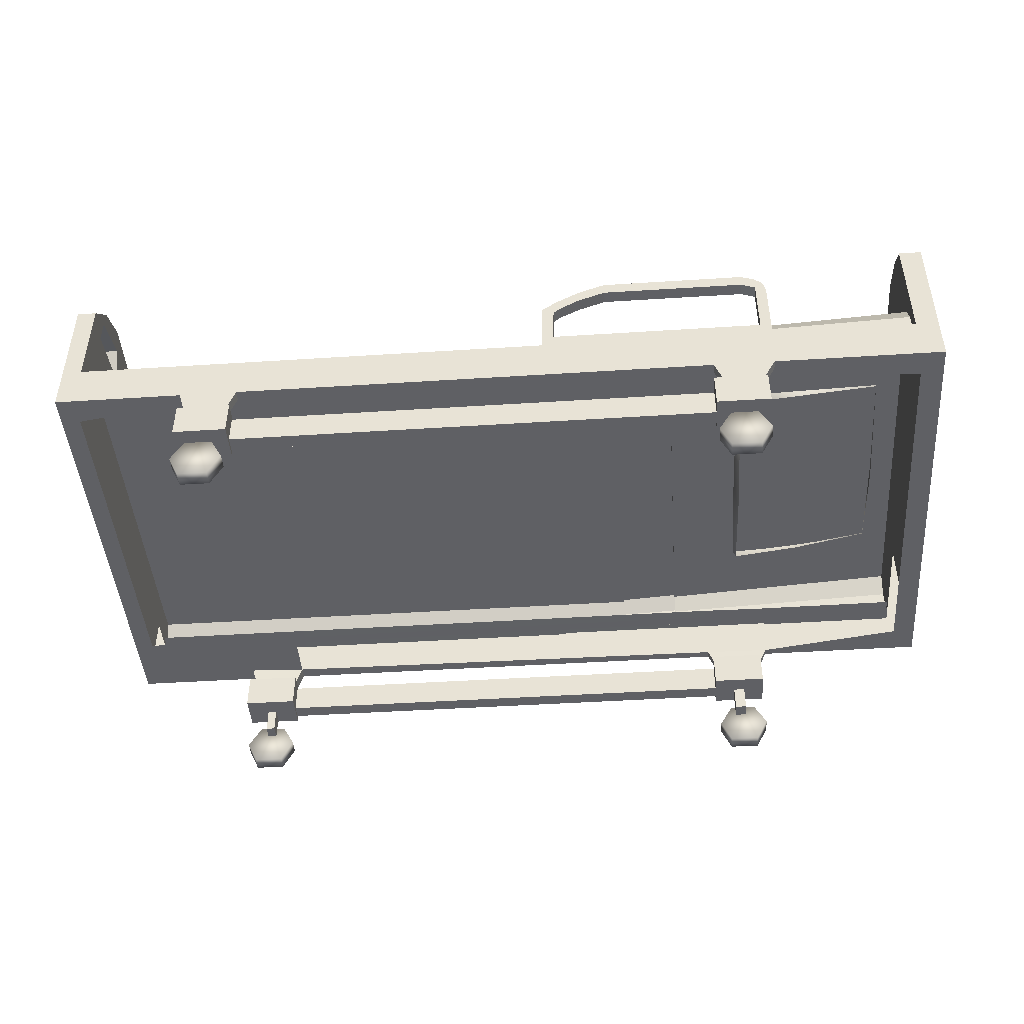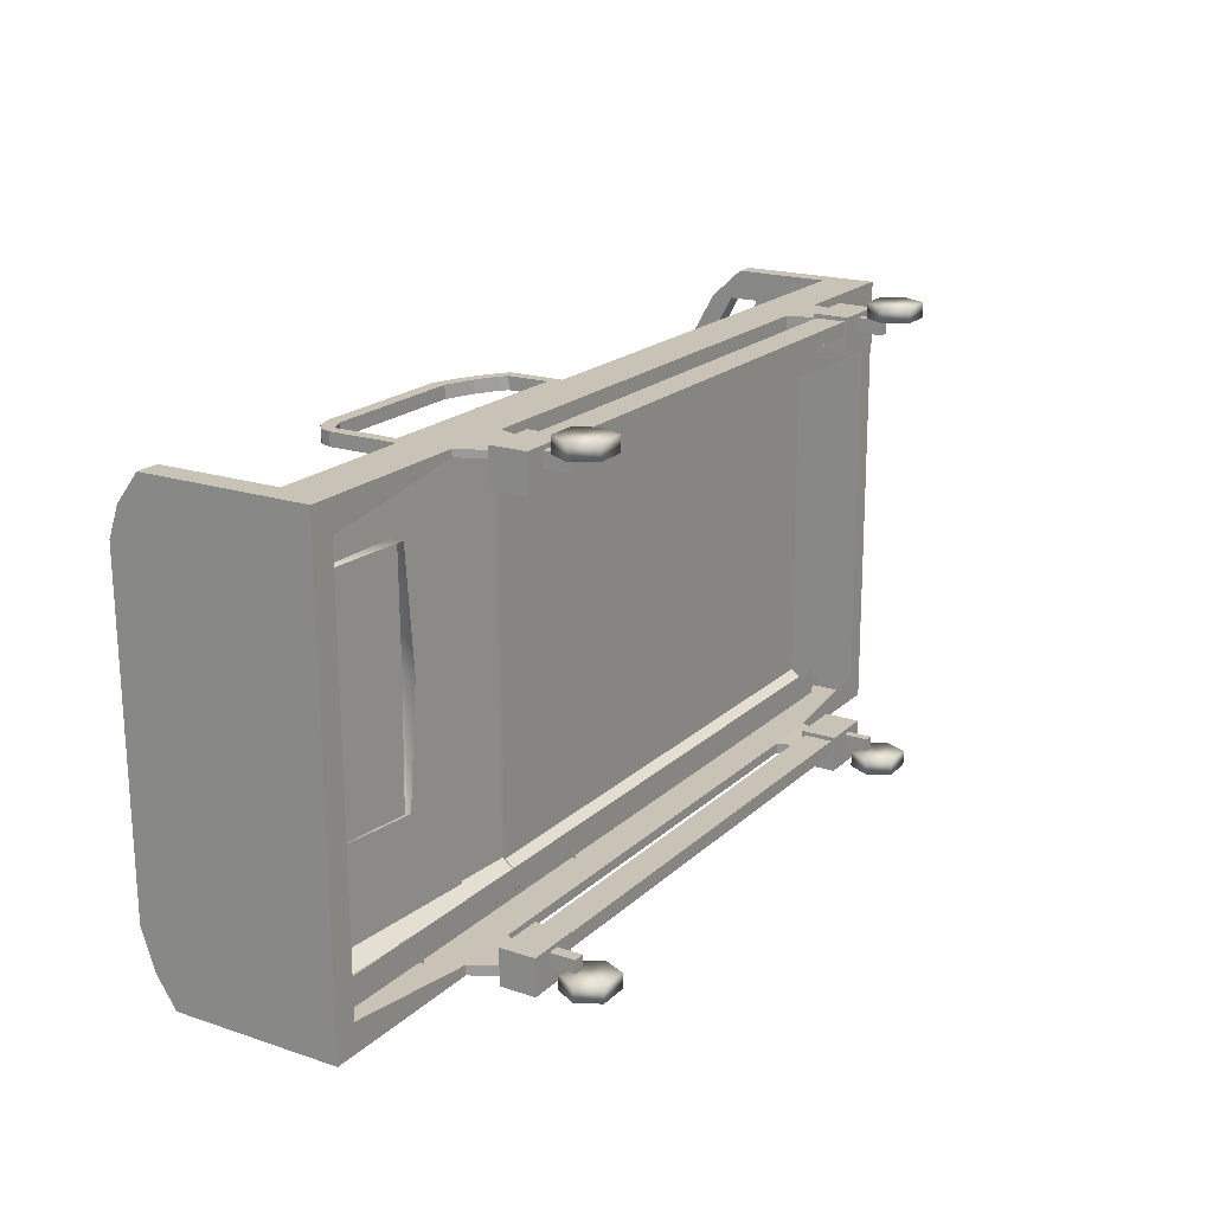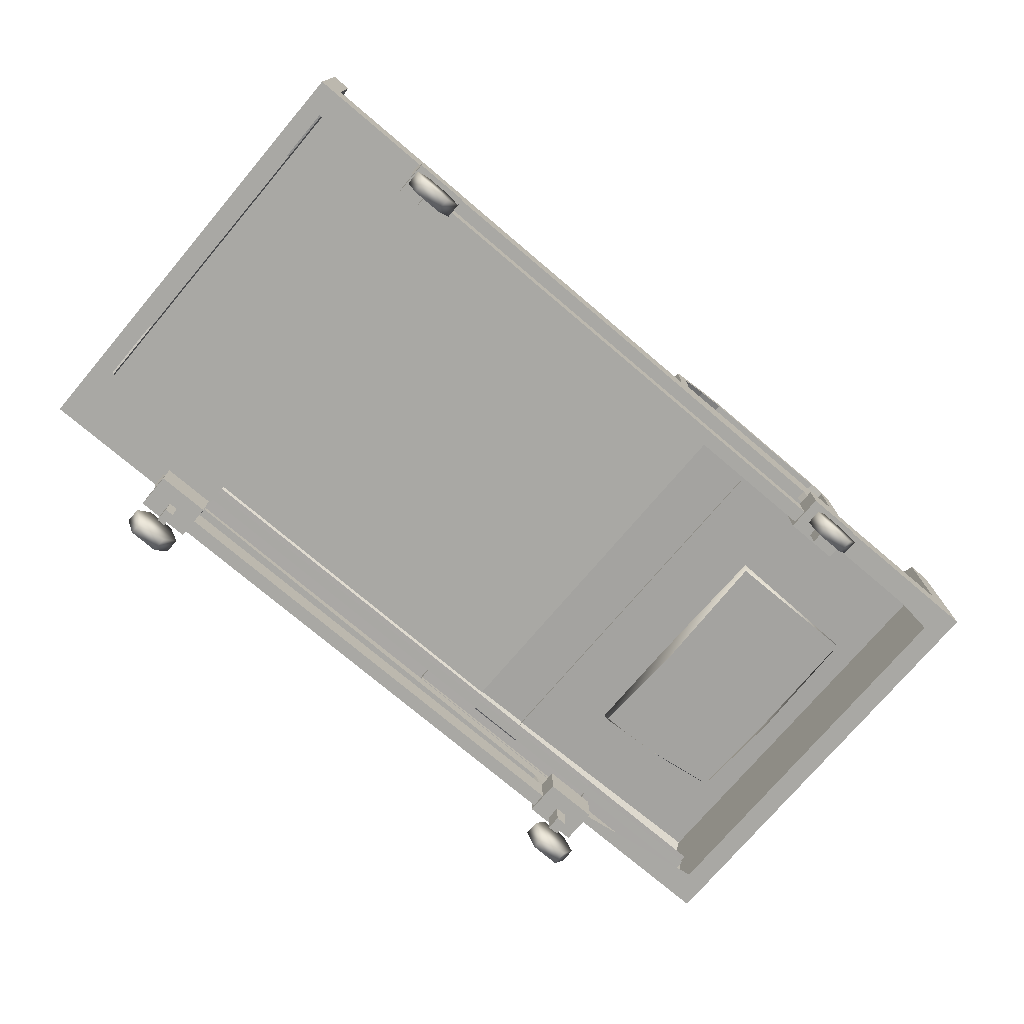
<metadata>
{"format":"obj","ext":"obj","renderer":"f3d","projection":"perspective","resolution":1024,"background":"white","views":[{"elev":-45.0,"azim":-176.1,"up":"+Y"},{"elev":19.2,"azim":-58.1,"up":"+Z"},{"elev":-74.9,"azim":139.3,"up":"+Y"}]}
</metadata>
<code>
o Cylinder.000
v 4.004 0.3838 1.841
v 4.003 0.3838 1.963
v 4.22 0.3841 1.843
v 4.219 0.3841 1.965
v 4.325 0.2067 1.844
v 4.324 0.2067 1.965
v 4.241 0.02615 1.843
v 4.24 0.02615 1.965
v 4.004 0.02571 1.841
v 4.003 0.02571 1.963
v 3.906 0.2097 1.841
v 3.905 0.2097 1.963
v -0.4378 0.3712 1.806
v -0.4387 0.3712 1.928
v -0.2216 0.3716 1.808
v -0.2225 0.3716 1.93
v -0.1165 0.1942 1.809
v -0.1173 0.1942 1.93
v -0.2004 0.01364 1.808
v -0.2013 0.01364 1.93
v -0.4379 0.0132 1.806
v -0.4388 0.0132 1.928
v -0.5357 0.1972 1.806
v -0.5365 0.1972 1.928
v -0.383 0.3796 -1.912
v -0.3838 0.3796 -1.791
v -0.1668 0.3799 -1.911
v -0.1676 0.3799 -1.789
v -0.06162 0.2025 -1.91
v -0.06245 0.2025 -1.788
v -0.1455 0.02198 -1.911
v -0.1464 0.02198 -1.789
v -0.383 0.02154 -1.912
v -0.3839 0.02154 -1.791
v -0.4808 0.2055 -1.913
v -0.4816 0.2055 -1.791
v 4.018 0.3796 -1.882
v 4.017 0.3796 -1.76
v 4.234 0.3799 -1.881
v 4.234 0.3799 -1.759
v 4.34 0.2025 -1.88
v 4.339 0.2025 -1.758
v 4.256 0.02198 -1.881
v 4.255 0.02198 -1.759
v 4.018 0.02154 -1.882
v 4.017 0.02154 -1.76
v 3.92 0.2055 -1.883
v 3.92 0.2055 -1.761
f 3 4 6 5
f 1 2 4 3
f 1 11 12 2
f 9 10 12 11
f 7 8 10 9
f 5 6 8 7
f 5 7 3
f 11 1 9
f 10 2 12
f 7 9 1 3
f 6 4 8
f 8 4 2 10
f 15 16 18 17
f 13 14 16 15
f 13 23 24 14
f 21 22 24 23
f 19 20 22 21
f 17 18 20 19
f 17 19 15
f 23 13 21
f 22 14 24
f 19 21 13 15
f 18 16 20
f 20 16 14 22
f 27 28 30 29
f 25 26 28 27
f 25 35 36 26
f 33 34 36 35
f 31 32 34 33
f 29 30 32 31
f 29 31 27
f 35 25 33
f 34 26 36
f 31 33 25 27
f 30 28 32
f 32 28 26 34
f 39 40 42 41
f 37 38 40 39
f 37 47 48 38
f 45 46 48 47
f 43 44 46 45
f 41 42 44 43
f 41 43 39
f 47 37 45
f 46 38 48
f 43 45 37 39
f 42 40 44
f 44 40 38 46
o Cube.008_Cube.000
v 5.232 1.328 1.626
v 5.232 1.581 1.626
v 5.232 1.469 1.707
v 5.232 1.328 1.707
v 0.2294 1.328 1.673
v 0.2294 1.491 1.673
v -1.793 1.582 1.659
v -1.793 1.328 1.659
v -1.769 1.328 -1.724
v -1.769 1.746 -1.724
v -1.769 1.582 -1.803
v -1.769 1.328 -1.803
v 0.7492 1.328 -1.785
v 0.7492 1.469 -1.785
v 5.255 1.469 -1.754
v 5.255 1.328 -1.754
v 0.2527 1.328 -1.71
v 0.2532 1.328 -1.789
v 0.7487 1.581 -1.707
v 5.255 1.581 -1.676
v 0.726 1.581 1.595
v 0.23 1.328 1.592
v -1.792 1.328 1.578
v -1.792 1.746 1.578
v 5.255 1.328 -1.676
v 0.7254 1.469 1.676
v 0.2533 1.342 -1.802
v 0.7493 1.342 -1.799
v 0.7254 1.328 1.676
v 0.726 1.328 1.595
v 0.7487 1.328 -1.707
v 0.7253 1.355 1.693
v 0.2293 1.355 1.69
v 0.23 1.613 1.592
v 0.2294 1.513 1.679
v 0.23 1.635 1.592
v 0.2527 1.613 -1.71
v 0.2527 1.634 -1.705
v 0.2532 1.491 -1.789
v 0.7493 1.476 -1.793
v 0.7487 1.601 -1.701
v 0.7254 1.49 1.682
v 0.726 1.602 1.595
v 0.2533 1.499 -1.797
v -0.9173 1.785 -0.977
v -0.9004 1.929 -0.9216
v -0.348 1.865 -0.9233
v -0.3199 1.716 -0.9788
v -0.3253 1.641 0.09415
v -0.3536 1.894 0.09443
v -0.3442 1.85 0.9737
v -0.3145 1.713 1.036
v -0.9122 1.782 1.044
v -0.8956 1.927 0.9728
v -1.538 1.911 0.9382
v -1.573 1.818 0.9829
v -1.584 1.787 0.09783
v -1.539 1.928 0.0979
v -1.543 1.917 -0.9199
v -1.578 1.862 -0.9751
v -0.9281 1.647 1.008
v -1.56 1.72 0.938
v -1.571 1.648 0.09761
v -0.9061 1.951 0.09605
v -0.3641 1.508 0.09408
v -0.3535 1.58 1.024
v -0.3584 1.583 -0.9236
v -0.9329 1.649 -0.9219
v -1.566 1.723 -0.9201
f 49 50 51 52
f 53 54 55 56
f 57 58 59 60
f 61 62 63 64
f 65 57 60 66
f 67 68 63 62
f 69 50 68 67
f 71 72 58 57
f 64 63 68 73
f 56 55 72 71
f 53 56 71 70
f 74 51 50 69
f 73 68 50 49
f 61 66 75 76
f 52 77 78 49
f 53 77 80 81
f 82 54 83 84
f 73 79 61 64
f 85 82 84 86
f 52 51 74 77
f 60 59 87 66
f 58 85 87 59
f 72 82 85 58
f 55 54 82 72
f 77 53 70 78
f 79 65 66 61
f 67 62 88 89
f 83 90 91 84
f 84 91 89 86
f 86 89 88 92
f 75 92 88 76
f 80 90 83 81
f 66 87 92 75
f 54 53 81 83
f 62 61 76 88
f 69 67 89 91
f 87 85 86 92
f 74 69 91 90
f 77 74 90 80
f 93 94 95 96
f 97 98 99 100
f 101 102 103 104
f 105 106 107 108
f 112 94 107 106
f 98 95 94 112
f 100 99 102 101
f 108 107 94 93
f 99 98 112 102
f 102 112 106 103
f 104 103 106 105
f 96 95 98 97
f 115 96 97 113
f 110 104 105 111
f 117 108 93 116
f 114 100 101 109
f 111 105 108 117
f 109 101 104 110
f 113 97 100 114
f 116 93 96 115
o Cube.008_Cube.010
v -0.6187 1.948 1.77
v -0.618 1.948 1.667
v -0.618 1.336 1.667
v -0.6187 1.336 1.77
v -0.5273 1.98 1.668
v -0.5273 1.476 1.668
v -0.528 1.476 1.77
v 1.211 1.476 1.782
v 1.212 1.476 1.68
v -0.528 1.98 1.77
v -0.4121 2.029 1.669
v -0.4128 2.029 1.771
v -0.5945 2.033 1.77
v -0.528 2.093 1.77
v -0.5273 2.093 1.668
v -0.5938 2.033 1.668
v -0.4121 2.135 1.669
v 0.762 2.135 1.677
v 0.762 2.03 1.677
v -0.4128 2.135 1.771
v 0.7613 2.135 1.779
v 0.7613 2.03 1.779
v 0.9839 1.944 1.781
v 0.9839 2.049 1.781
v 0.9846 1.944 1.678
v 0.9846 2.049 1.678
v 1.166 1.944 1.68
v 1.15 1.845 1.68
v 1.149 1.85 1.782
v 1.165 1.944 1.782
v 1.3 1.736 1.783
v 1.3 1.736 1.681
v 1.3 1.841 1.681
v 1.3 1.841 1.783
v 1.227 1.898 1.782
v 1.203 1.799 1.782
v 1.228 1.898 1.68
v 1.204 1.793 1.68
v 1.303 1.336 1.783
v 1.304 1.336 1.681
v -0.5942 1.948 -1.788
v -0.5935 1.948 -1.891
v -0.5935 1.336 -1.891
v -0.5942 1.336 -1.788
v -0.5028 1.98 -1.89
v -0.5028 1.476 -1.89
v -0.5035 1.476 -1.788
v 1.236 1.476 -1.776
v 1.236 1.476 -1.878
v -0.5035 1.98 -1.788
v -0.3876 2.029 -1.889
v -0.3883 2.029 -1.787
v -0.57 2.033 -1.788
v -0.5035 2.093 -1.788
v -0.5028 2.093 -1.89
v -0.5693 2.033 -1.891
v -0.3876 2.135 -1.889
v 0.7865 2.135 -1.881
v 0.7865 2.03 -1.881
v -0.3883 2.135 -1.787
v 0.7858 2.135 -1.779
v 0.7858 2.03 -1.779
v 1.008 1.944 -1.777
v 1.008 2.049 -1.777
v 1.009 1.944 -1.88
v 1.009 2.049 -1.88
v 1.19 1.944 -1.878
v 1.174 1.845 -1.879
v 1.173 1.85 -1.776
v 1.19 1.944 -1.776
v 1.324 1.736 -1.775
v 1.325 1.736 -1.878
v 1.325 1.841 -1.878
v 1.324 1.841 -1.775
v 1.252 1.898 -1.776
v 1.227 1.799 -1.776
v 1.252 1.898 -1.878
v 1.228 1.793 -1.878
v 1.327 1.336 -1.775
v 1.328 1.336 -1.878
v 4.165 0.5138 -1.773
v 4.165 0.7526 -1.773
v 4.164 0.7526 -1.655
v 4.164 0.5138 -1.655
v -0.2346 0.5138 -1.686
v -0.2346 0.7526 -1.686
v -0.3276 0.7526 -1.686
v -0.3276 0.5138 -1.686
v -0.3268 0.7526 -1.804
v -0.3268 0.5138 -1.804
v 4.092 0.5138 -1.773
v 4.092 0.7526 -1.773
v -0.3276 0.2798 -1.686
v -0.2346 0.2798 -1.686
v 4.091 0.7526 -1.656
v -0.2338 0.7526 -1.803
v 4.091 0.5138 -1.656
v -0.2338 0.5138 -1.803
v -0.3268 0.2798 -1.804
v -0.2338 0.2798 -1.803
v 4.091 0.2823 -1.656
v 4.164 0.2823 -1.655
v 4.092 0.2823 -1.773
v 4.165 0.2823 -1.773
v -0.06186 0.4851 -1.942
v -0.06186 0.777 -1.942
v -0.06387 0.777 -1.65
v -0.06387 0.4851 -1.65
v -0.4997 0.777 -1.653
v -0.4997 0.4851 -1.653
v -0.4977 0.777 -1.945
v -0.4977 0.4851 -1.945
v 4.346 0.4851 -1.912
v 4.346 0.777 -1.912
v 4.344 0.777 -1.62
v 4.344 0.4851 -1.62
v 3.909 0.777 -1.623
v 3.909 0.4851 -1.623
v 3.911 0.777 -1.915
v 3.911 0.4851 -1.915
v 4.322 0.4851 1.568
v 4.322 0.777 1.568
v 4.32 0.777 1.86
v 4.32 0.4851 1.86
v 3.885 0.777 1.857
v 3.885 0.4851 1.857
v 3.887 0.777 1.565
v 3.887 0.4851 1.565
v -0.08582 0.4851 1.538
v -0.08582 0.777 1.538
v -0.08783 0.777 1.83
v -0.08783 0.4851 1.83
v -0.5236 0.777 1.827
v -0.5236 0.4851 1.827
v -0.5216 0.777 1.535
v -0.5216 0.4851 1.535
v 4.141 0.5138 1.707
v 4.141 0.7526 1.707
v 4.14 0.7526 1.825
v 4.14 0.5138 1.825
v -0.2586 0.5138 1.795
v -0.2586 0.7526 1.795
v -0.3516 0.7526 1.794
v -0.3516 0.5138 1.794
v -0.3508 0.7526 1.676
v -0.3508 0.5138 1.676
v 4.068 0.5138 1.707
v 4.068 0.7526 1.707
v -0.3516 0.2798 1.794
v -0.2586 0.2798 1.795
v 4.067 0.7526 1.824
v -0.2578 0.7526 1.677
v 4.067 0.5138 1.824
v -0.2578 0.5138 1.677
v -0.3508 0.2798 1.676
v -0.2578 0.2798 1.677
v 4.067 0.2823 1.824
v 4.14 0.2823 1.825
v 4.068 0.2823 1.707
v 4.141 0.2823 1.707
v 5.257 0.9992 -1.62
v 5.258 0.9992 -1.85
v 5.415 0.9992 -1.849
v 5.414 0.9992 -1.618
v 5.394 2.448 1.191
v 5.411 2.428 -1.193
v 5.411 2.589 -1.294
v 5.394 2.589 1.272
v -1.966 0.9992 -1.669
v -1.966 1.374 -1.669
v -1.965 1.374 -1.9
v -1.965 0.9992 -1.9
v 5.258 1.374 -1.85
v 5.415 1.374 -1.849
v 5.392 0.9992 1.585
v 5.392 1.374 1.585
v 5.39 1.374 1.828
v 5.39 0.9992 1.828
v 5.233 1.374 1.827
v 5.233 0.9992 1.827
v -1.99 1.374 1.777
v -1.99 0.9992 1.777
v -1.804 0.9992 1.778
v -1.804 1.374 1.778
v -1.778 1.374 -1.899
v -1.778 0.9992 -1.899
v -1.78 1.374 -1.668
v -1.778 2.332 -1.899
v -1.78 2.489 -1.668
v -1.78 0.9992 -1.668
v -1.966 2.489 -1.669
v -1.965 2.332 -1.9
v -1.804 2.332 1.778
v -1.99 2.332 1.777
v -1.989 1.369 1.543
v -1.989 2.512 1.543
v -1.969 2.599 -1.345
v -1.782 2.599 -1.343
v -1.969 0.9992 -1.345
v -1.782 0.9992 -1.343
v -1.782 1.374 -1.343
v 5.414 1.374 -1.618
v -1.969 1.374 -1.345
v 5.233 2.06 1.827
v 5.39 2.06 1.828
v 5.39 2.164 1.828
v 5.233 2.164 1.827
v 5.255 0.9992 -1.295
v 5.411 0.9992 -1.294
v 5.236 0.9992 1.461
v 5.257 2.287 -1.62
v 5.254 2.428 -1.194
v 5.255 2.589 -1.295
v 5.257 2.425 -1.62
v -1.988 0.9992 1.53
v -1.802 1.376 1.544
v -1.802 2.512 1.544
v -1.802 0.9992 1.54
v -1.987 1.374 1.301
v -1.987 2.599 1.301
v 5.394 0.9992 1.272
v 5.394 1.374 1.272
v 5.411 1.374 -1.294
v 5.237 0.9992 1.271
v 5.258 2.06 -1.85
v 5.258 2.164 -1.85
v -1.987 0.9992 1.298
v -1.8 1.374 1.302
v -1.8 2.599 1.302
v -1.8 0.9992 1.303
v 5.414 2.287 -1.618
v 5.414 2.425 -1.618
v 4.336 0.9992 1.698
v 4.339 0.9992 1.273
v 4.337 1.373 1.581
v 5.235 1.372 1.587
v 5.237 1.374 1.287
v 5.255 1.374 -1.295
v 4.335 1.374 1.82
v 4.335 0.9992 1.82
v 4.36 0.9992 -1.762
v 5.257 1.374 -1.62
v 4.359 1.374 -1.626
v 4.36 0.9992 -1.857
v 4.36 1.374 -1.857
v 5.415 2.164 -1.849
v 5.392 2.425 1.585
v 5.235 2.423 1.587
v 5.237 2.589 1.287
v 5.235 2.244 1.587
v 5.237 2.448 1.207
v 5.415 2.06 -1.849
v 5.392 2.246 1.585
v -0.5739 0.9992 -1.891
v -0.5744 0.9992 -1.812
v -0.5754 1.374 -1.66
v -0.5739 1.374 -1.891
v -0.5992 0.9992 1.786
v -0.5992 1.374 1.786
v -0.5988 0.9992 1.731
v -0.5976 1.371 1.551
v -0.07594 0.9992 -1.809
v -0.4345 0.7366 -1.811
v -0.175 0.7366 -1.81
v -0.03033 1.374 -1.656
v -0.02874 1.374 -1.887
v -0.0754 0.9992 -1.887
v -0.05406 0.9992 1.79
v -0.05406 1.374 1.79
v -0.4637 0.7111 1.787
v -0.1661 0.7111 1.789
v -0.05244 1.378 1.554
v -0.05361 0.9992 1.724
v -0.4633 0.7111 1.732
v -0.1656 0.7111 1.724
v -0.434 0.7366 -1.89
v -0.1744 0.7366 -1.888
v 3.886 0.9992 -1.86
v 3.885 0.9992 -1.777
v 3.884 1.374 -1.629
v 3.886 1.374 -1.86
v 3.86 0.9992 1.817
v 3.86 1.374 1.817
v 3.861 0.9992 1.716
v 3.862 1.374 1.578
v 3.864 0.9992 1.275
v 4.273 0.7008 -1.857
v 3.988 0.7008 -1.859
v 4.272 0.7008 -1.762
v 3.988 0.7008 -1.776
v 3.952 0.7008 1.818
v 3.953 0.7008 1.716
v 4.245 0.7008 1.697
v 4.244 0.7008 1.82
v 5.39 1.914 1.828
v 5.392 2.001 1.585
v 5.253 2.205 -1.022
v 5.239 2.205 1.038
v 5.414 2.093 -1.618
v 5.415 1.914 -1.849
v 5.258 1.914 -1.85
v 5.235 2 1.587
v 5.233 1.914 1.827
v 5.257 2.093 -1.62
v 5.395 2.205 1.022
v 5.41 2.205 -1.02
f 118 119 120 121
f 122 123 120 119
f 124 125 126 123
f 127 122 128 129
f 124 123 122 127
f 118 121 124 127
f 130 131 132 133
f 119 118 130 133
f 122 119 133 132
f 118 127 131 130
f 128 134 135 136
f 122 132 134 128
f 131 127 129 137
f 132 131 137 134
f 138 139 140 141
f 129 128 136 139
f 137 129 139 138
f 134 137 138 135
f 142 143 144 145
f 135 138 141 143
f 136 135 143 142
f 139 136 142 140
f 140 142 145 146
f 141 140 146 147
f 143 141 147 144
f 148 149 150 151
f 152 153 148 151
f 154 152 151 150
f 155 154 150 149
f 145 144 154 155
f 144 147 152 154
f 147 146 153 152
f 146 145 155 153
f 125 153 155 126
f 125 156 148 153
f 157 126 155 149
f 157 149 148 156
f 124 121 156 125
f 123 126 157 120
f 158 159 160 161
f 162 163 160 159
f 164 165 166 163
f 167 162 168 169
f 164 163 162 167
f 158 161 164 167
f 170 171 172 173
f 159 158 170 173
f 162 159 173 172
f 158 167 171 170
f 168 174 175 176
f 162 172 174 168
f 171 167 169 177
f 172 171 177 174
f 178 179 180 181
f 169 168 176 179
f 177 169 179 178
f 174 177 178 175
f 182 183 184 185
f 175 178 181 183
f 176 175 183 182
f 179 176 182 180
f 180 182 185 186
f 181 180 186 187
f 183 181 187 184
f 188 189 190 191
f 192 193 188 191
f 194 192 191 190
f 195 194 190 189
f 185 184 194 195
f 184 187 192 194
f 187 186 193 192
f 186 185 195 193
f 165 193 195 166
f 165 196 188 193
f 197 166 195 189
f 197 189 188 196
f 164 161 196 165
f 163 166 197 160
f 198 199 200 201
f 202 203 204 205
f 205 204 206 207
f 208 209 199 198
f 202 205 210 211
f 212 200 199 209
f 204 203 213 206
f 214 202 215 208
f 207 206 213 215
f 214 212 203 202
f 211 210 216 217
f 207 215 217 216
f 215 202 211 217
f 205 207 216 210
f 201 200 212 214
f 201 214 218 219
f 203 212 209 213
f 215 213 209 208
f 219 218 220 221
f 198 201 219 221
f 214 208 220 218
f 208 198 221 220
f 222 223 224 225
f 225 224 226 227
f 227 226 228 229
f 229 228 223 222
f 225 227 229 222
f 226 224 223 228
f 230 231 232 233
f 233 232 234 235
f 235 234 236 237
f 237 236 231 230
f 233 235 237 230
f 234 232 231 236
f 238 239 240 241
f 241 240 242 243
f 243 242 244 245
f 245 244 239 238
f 241 243 245 238
f 242 240 239 244
f 246 247 248 249
f 249 248 250 251
f 251 250 252 253
f 253 252 247 246
f 249 251 253 246
f 250 248 247 252
f 254 255 256 257
f 258 259 260 261
f 261 260 262 263
f 264 265 255 254
f 258 261 266 267
f 268 256 255 265
f 260 259 269 262
f 270 258 271 264
f 263 262 269 271
f 270 268 259 258
f 267 266 272 273
f 263 271 273 272
f 271 258 267 273
f 261 263 272 266
f 257 256 268 270
f 257 270 274 275
f 259 268 265 269
f 271 269 265 264
f 275 274 276 277
f 254 257 275 277
f 270 264 276 274
f 264 254 277 276
f 278 279 280 281
f 282 283 284 285
f 286 287 288 289
f 279 290 291 280
f 292 293 294 295
f 296 297 295 294
f 298 299 300 301
f 289 288 302 303
f 304 302 305 306
f 286 289 303 307
f 308 306 305 309
f 298 301 310 311
f 312 298 311 313
f 302 288 309 305
f 288 287 308 309
f 314 315 306 308
f 316 286 307 317
f 318 304 306 315
f 280 291 319 281
f 316 320 287 286
f 321 322 323 324
f 325 278 281 326
f 297 327 292 295
f 328 329 330 331
f 299 298 312 332
f 301 333 334 310
f 299 332 335 300
f 311 310 334 313
f 336 312 313 337
f 338 339 293 292
f 281 319 340 326
f 287 320 314 308
f 341 325 326 338
f 342 328 331 343
f 344 336 320 316
f 345 318 315 346
f 344 316 317 347
f 337 346 315 314
f 313 334 346 337
f 332 344 347 335
f 333 345 346 334
f 332 312 336 344
f 283 348 349 284
f 327 341 338 292
f 326 340 339 338
f 320 336 337 314
f 350 351 341 327
f 356 296 353 352
f 357 350 327 297
f 356 357 297 296
f 361 362 290 279
f 360 359 290 362
f 358 361 279 278
f 331 349 363 343
f 330 284 349 331
f 324 323 364 365
f 366 285 284 330
f 365 364 285 366
f 367 321 324 365
f 368 367 365 366
f 369 342 343 363
f 348 369 363 349
f 329 368 366 330
f 322 370 364 323
f 370 282 285 364
f 307 303 371 372
f 304 373 374 302
f 303 302 374 371
f 301 300 375 376
f 300 335 377 375
f 301 376 378 333
f 379 372 380 381
f 373 382 383 374
f 371 374 383 384
f 376 375 385 386
f 385 375 387 388
f 376 386 389 378
f 387 391 392 388
f 390 385 388 392
f 375 377 391 387
f 377 390 392 391
f 380 393 394 381
f 371 384 394 393
f 384 379 381 394
f 372 371 393 380
f 379 384 395 396
f 382 397 398 383
f 384 383 398 395
f 386 385 399 400
f 385 390 401 399
f 386 400 402 389
f 395 361 404 405
f 397 360 362 398
f 395 398 362 361
f 400 399 357 356
f 361 358 406 404
f 400 356 352 402
f 401 403 351 350
f 407 405 404 406
f 408 409 410 411
f 396 395 405 407
f 358 396 407 406
f 357 399 408 411
f 350 357 411 410
f 401 350 410 409
f 399 401 409 408
f 412 413 370 322
f 414 415 368 329
f 416 417 369 348
f 417 418 342 369
f 419 420 321 367
f 418 421 328 342
f 420 412 322 321
f 422 423 283 282
f 339 340 423 422
f 296 294 412 420
f 359 355 414 421
f 290 359 421 418
f 340 319 416 423
f 353 296 420 419
f 354 353 419 415
f 291 290 418 417
f 319 291 417 416
f 355 354 415 414
f 294 293 413 412
f 293 339 422 413
f 422 282 368 415
f 413 419 367 370
f 419 413 422 415
f 282 370 367 368
f 328 421 416 348
f 414 423 416 421
f 414 329 283 423
f 348 283 329 328

</code>
